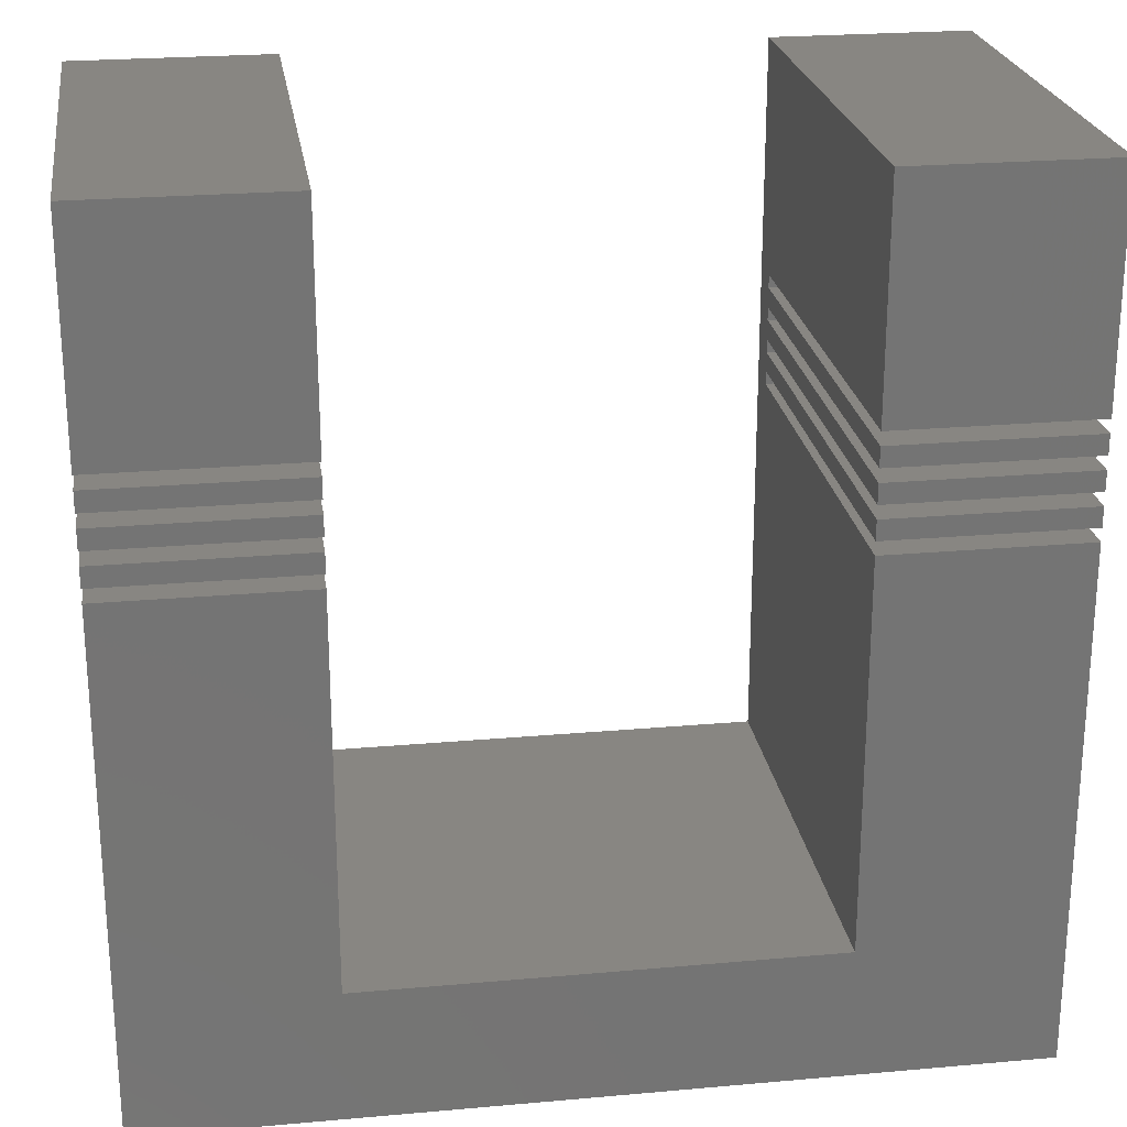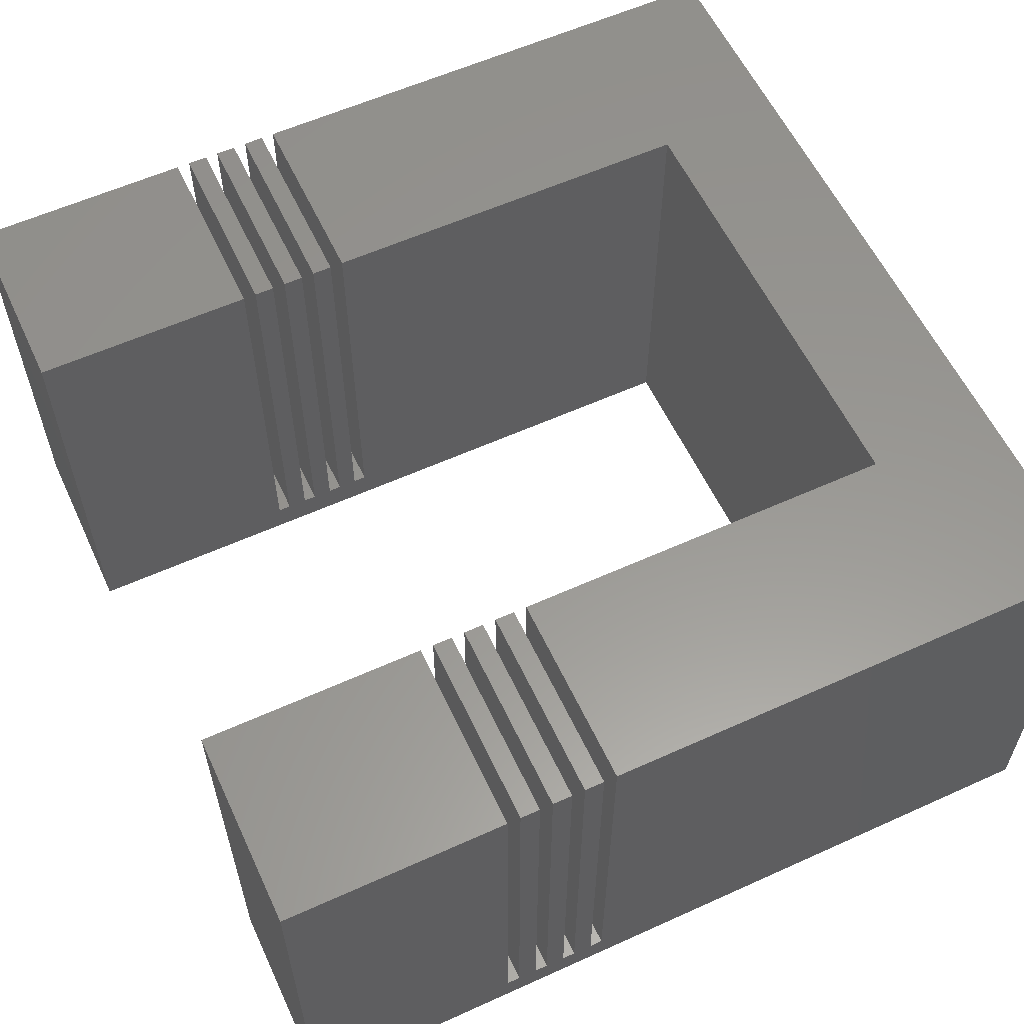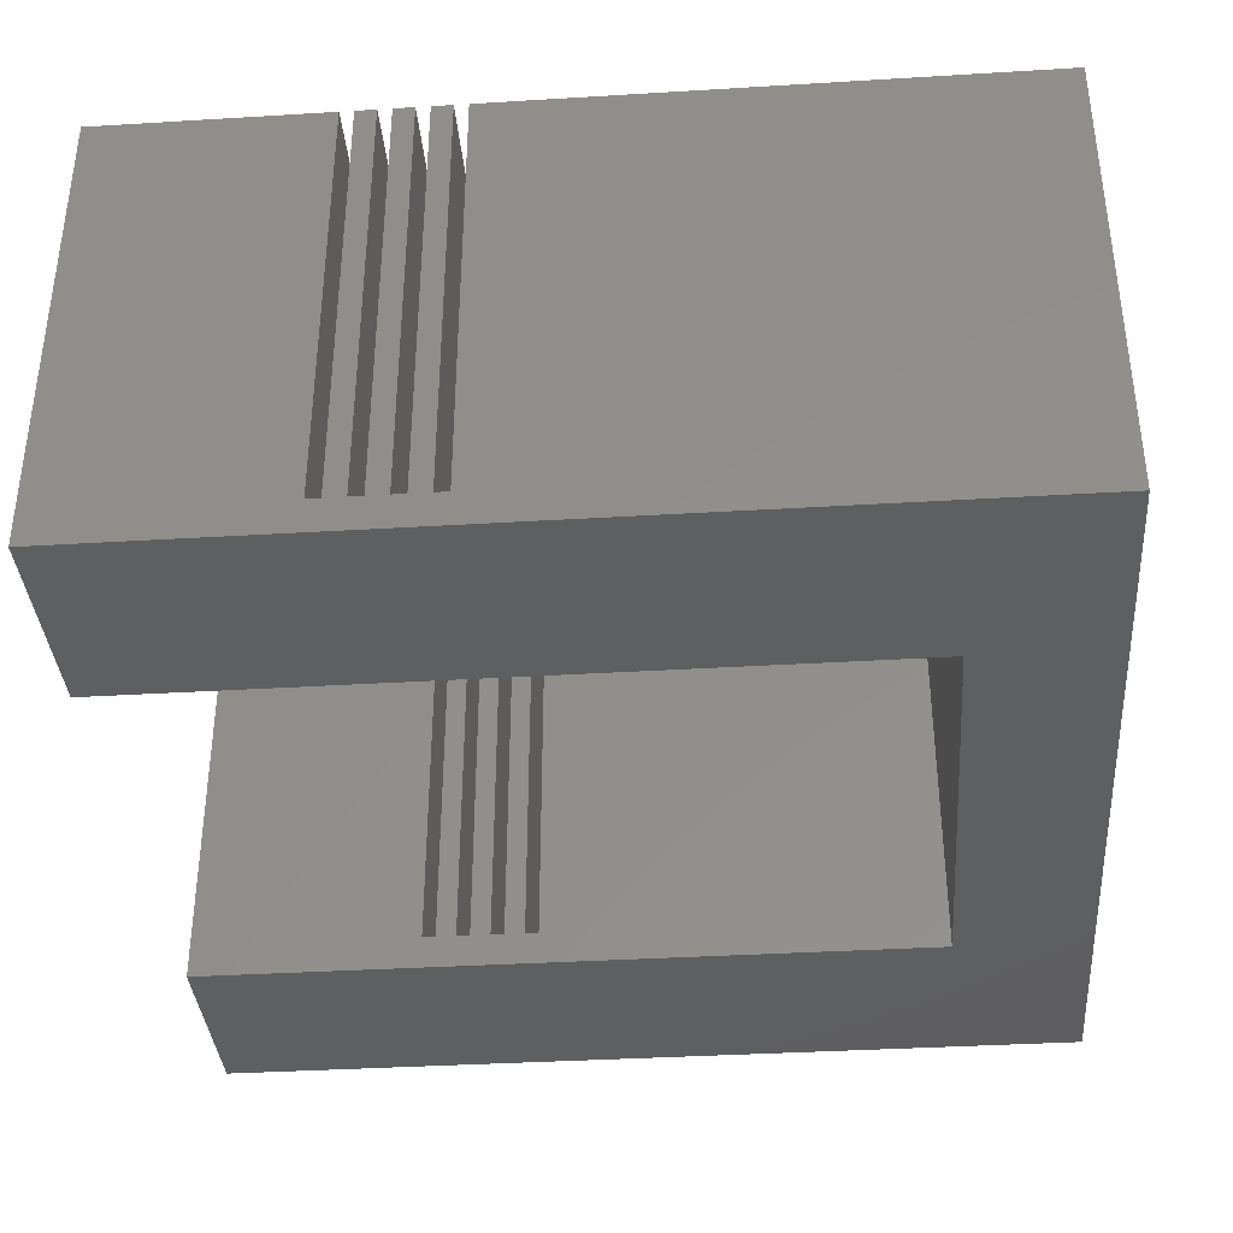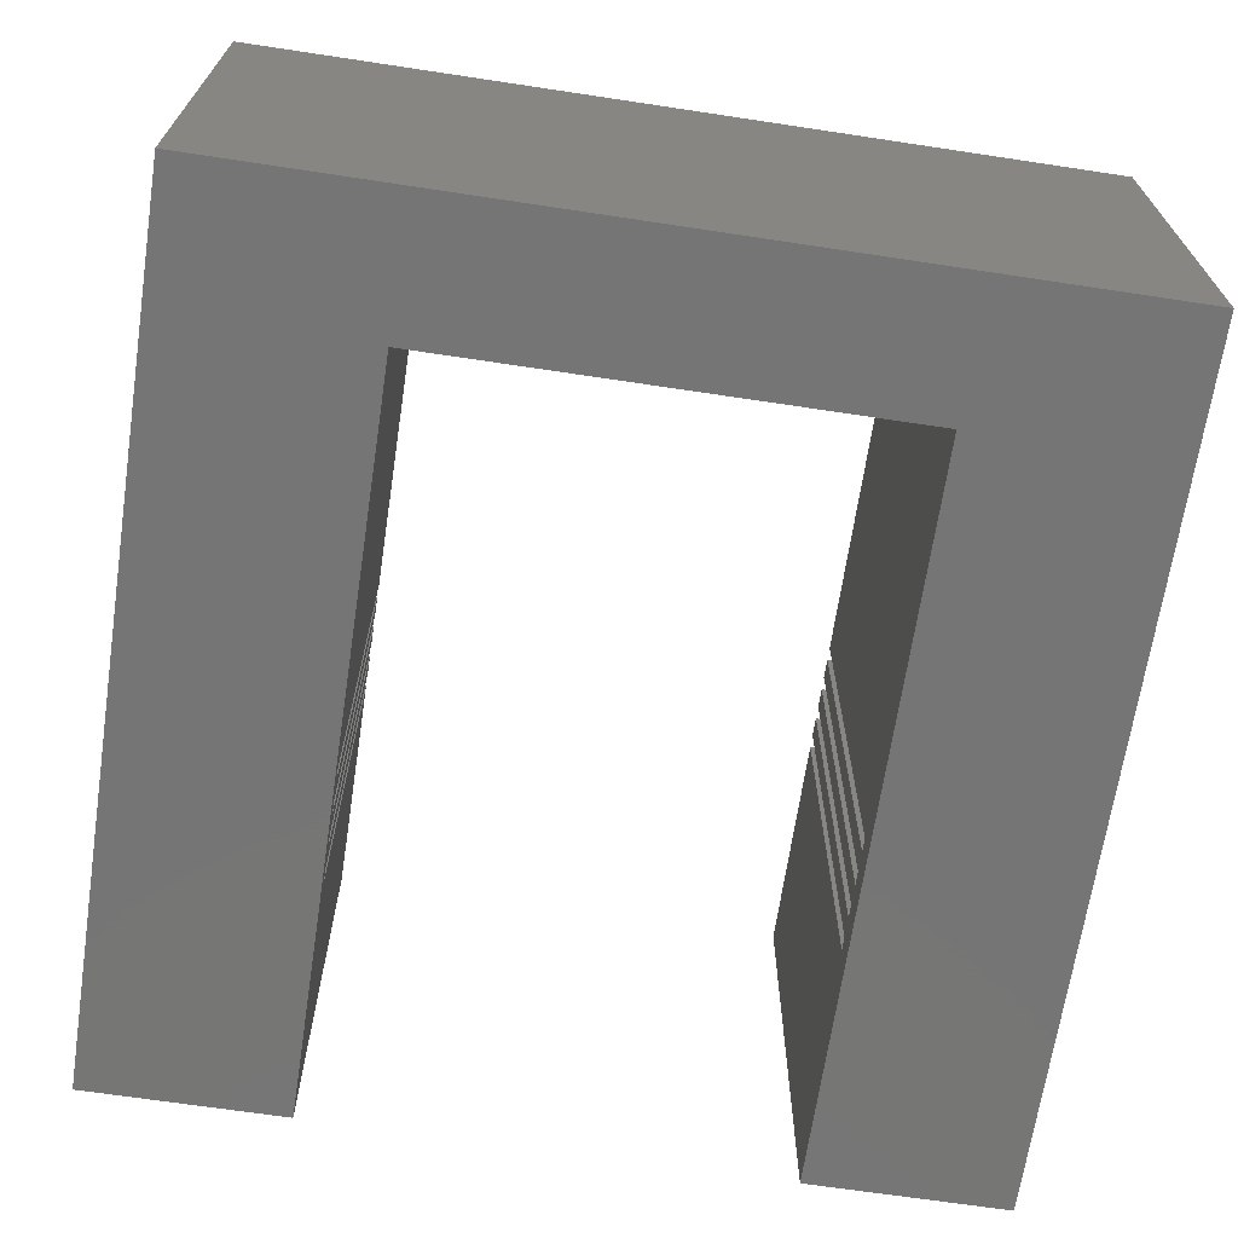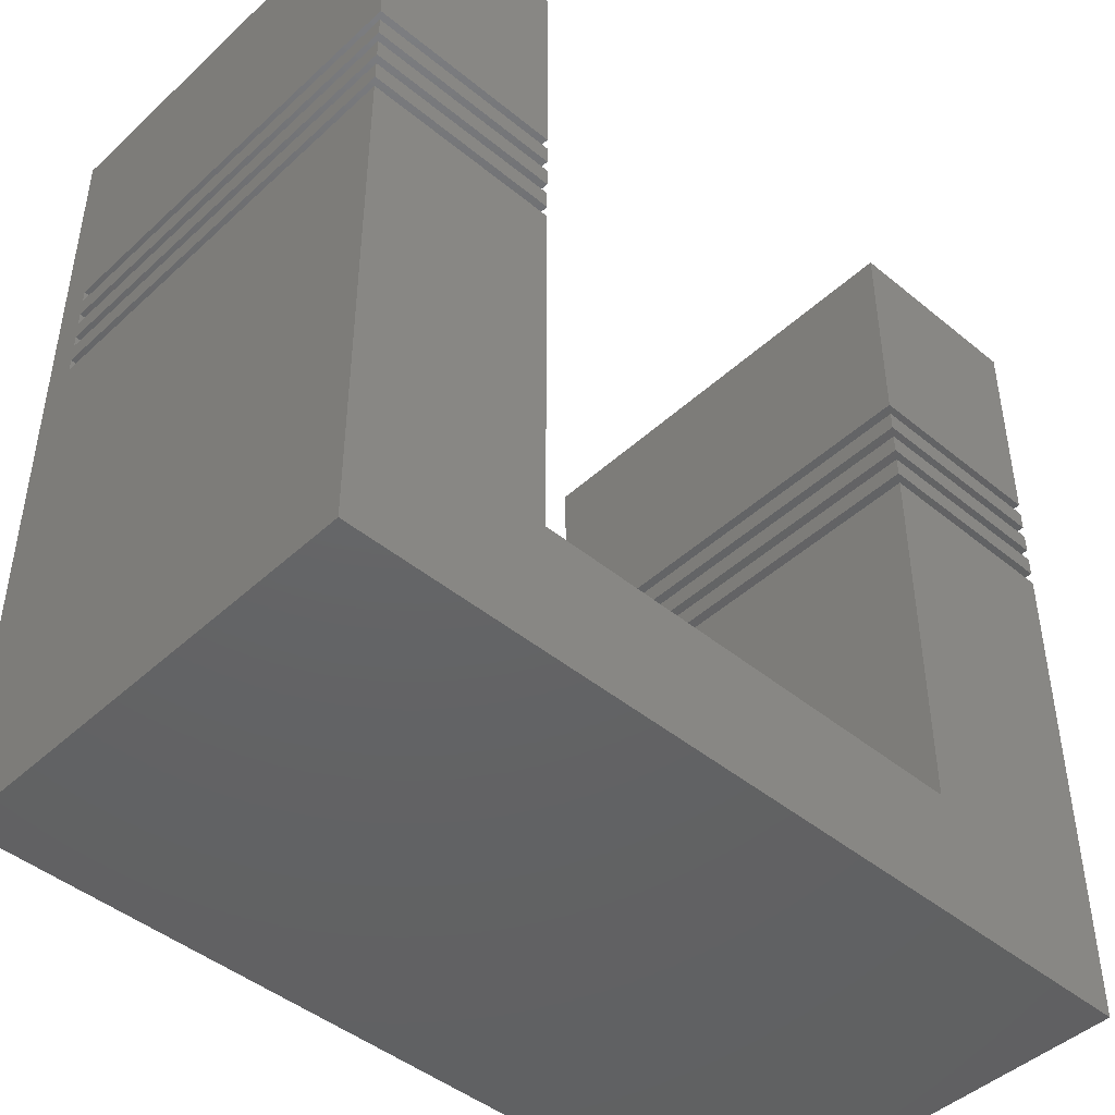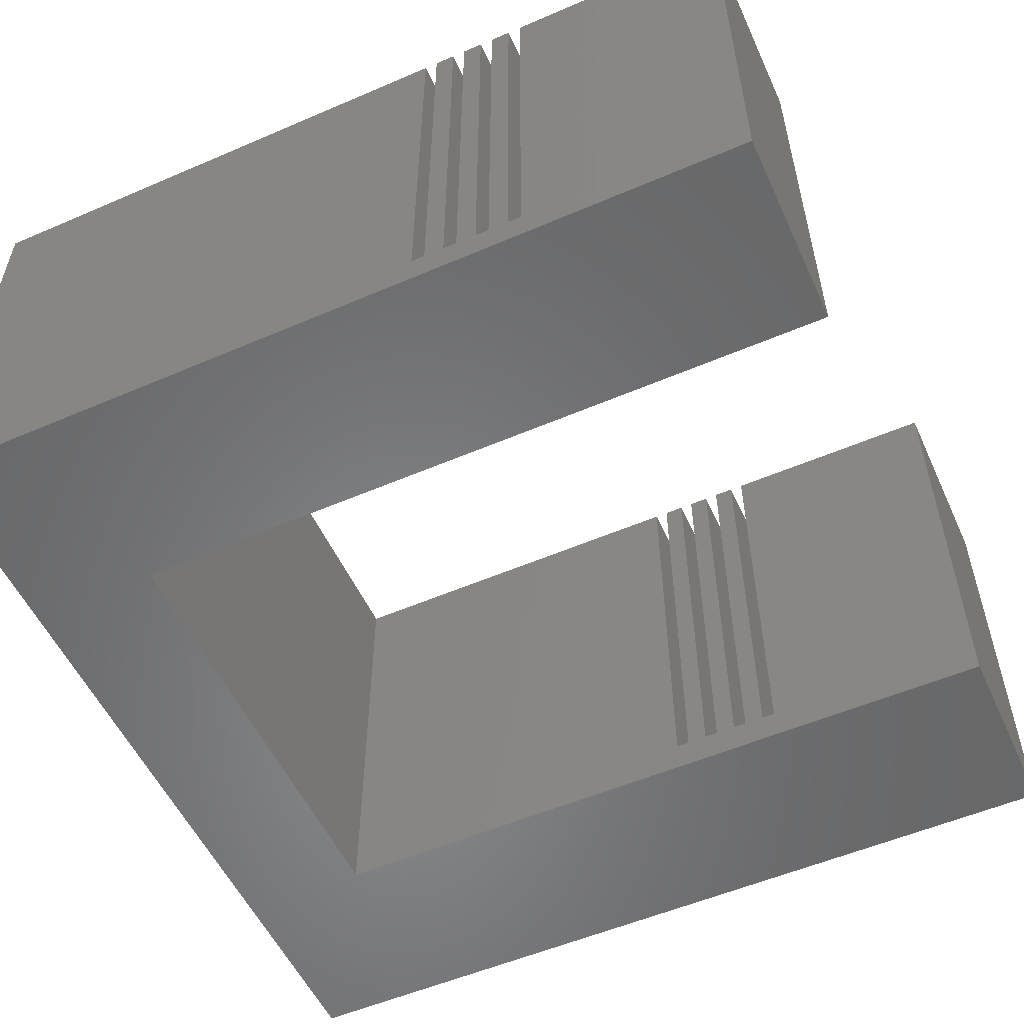
<metadata>
{"format":"stl","ext":"stl","renderer":"f3d","projection":"perspective","resolution":1024,"background":"white","views":[{"elev":23.7,"azim":-8.5,"up":"+Y"},{"elev":58.7,"azim":-115.0,"up":"+Z"},{"elev":-37.0,"azim":-85.5,"up":"+Z"},{"elev":-67.9,"azim":-8.6,"up":"+Z"},{"elev":-45.4,"azim":-43.4,"up":"+Y"},{"elev":-54.5,"azim":114.5,"up":"+Z"}]}
</metadata>
<code>
# stl→obj: 80 verts, 156 faces
v -13 1.2 17
v -7 1.2 30
v -13 1.2 30
v -7 1.2 17
v 7 1.2 17
v 13 1.2 30
v 7 1.2 30
v 13 1.2 17
v -7 0.8 17
v -13 0.8 17
v 13 0.8 17
v 7 0.8 17
v -13 0.8 30
v -7 0.8 30
v 7 0.8 30
v 13 0.8 30
v -13 2.2 17
v -7 2.2 30
v -13 2.2 30
v -7 2.2 17
v 7 2.2 17
v 13 2.2 30
v 7 2.2 30
v 13 2.2 17
v -7 1.8 17
v -13 1.8 17
v 13 1.8 17
v 7 1.8 17
v -13 1.8 30
v -7 1.8 30
v 7 1.8 30
v 13 1.8 30
v -13 3.2 17
v -7 2.8 17
v -7 3.2 17
v -13 2.8 17
v 7 3.2 17
v 13 2.8 17
v 13 3.2 17
v 7 2.8 17
v -13 2.8 30
v -7 2.8 30
v 7 2.8 30
v 13 2.8 30
v -7 3.2 30
v -13 3.2 30
v 13 3.2 30
v 7 3.2 30
v -13 4.2 17
v -7 4.2 30
v -13 4.2 30
v -7 4.2 17
v 7 4.2 17
v 13 4.2 30
v 7 4.2 30
v 13 4.2 17
v -7 3.8 17
v -13 3.8 17
v 13 3.8 17
v 7 3.8 17
v -13 3.8 30
v -7 3.8 30
v 7 3.8 30
v 13 3.8 30
v -13 11 16
v -13 11 30
v -13 -15 16
v -13 -15 30
v -7 -11 30
v 7 -11 30
v 13 -15 30
v 7 11 30
v 13 11 30
v -7 11 30
v 13 11 16
v 13 -15 16
v 7 -11 16
v -7 -11 16
v -7 11 16
v 7 11 16
f 1 2 3
f 2 1 4
f 5 6 7
f 6 5 8
f 1 9 4
f 9 1 10
f 5 11 8
f 11 5 12
f 9 13 14
f 13 9 10
f 11 15 16
f 15 11 12
f 17 18 19
f 18 17 20
f 21 22 23
f 22 21 24
f 17 25 20
f 25 17 26
f 21 27 24
f 27 21 28
f 25 29 30
f 29 25 26
f 27 31 32
f 31 27 28
f 33 34 35
f 34 33 36
f 37 38 39
f 38 37 40
f 34 41 42
f 41 34 36
f 38 43 44
f 43 38 40
f 33 45 46
f 45 33 35
f 37 47 48
f 47 37 39
f 49 50 51
f 50 49 52
f 53 54 55
f 54 53 56
f 49 57 52
f 57 49 58
f 53 59 56
f 59 53 60
f 57 61 62
f 61 57 58
f 59 63 64
f 63 59 60
f 65 49 66
f 65 58 49
f 58 33 61
f 65 33 58
f 65 36 33
f 36 17 41
f 65 17 36
f 65 26 17
f 26 1 29
f 65 1 26
f 65 10 1
f 67 10 65
f 68 10 67
f 10 68 13
f 66 49 51
f 61 33 46
f 41 17 19
f 29 1 3
f 14 13 69
f 70 16 15
f 16 70 71
f 69 71 70
f 69 68 71
f 68 69 13
f 72 54 73
f 54 72 55
f 66 50 74
f 50 66 51
f 29 2 30
f 2 29 3
f 31 6 32
f 6 31 7
f 41 18 42
f 18 41 19
f 43 22 44
f 22 43 23
f 61 45 62
f 45 61 46
f 63 47 64
f 47 63 48
f 16 71 11
f 32 6 27
f 44 22 38
f 64 47 59
f 56 73 54
f 73 56 75
f 59 75 56
f 39 59 47
f 39 75 59
f 38 75 39
f 24 38 22
f 24 75 38
f 27 75 24
f 8 27 6
f 8 75 27
f 11 75 8
f 11 76 75
f 76 11 71
f 76 77 75
f 76 78 77
f 67 78 76
f 65 78 67
f 78 65 79
f 75 77 80
f 67 71 68
f 71 67 76
f 75 72 73
f 72 75 80
f 79 66 74
f 66 79 65
f 14 69 9
f 30 2 25
f 42 18 34
f 62 45 57
f 52 74 50
f 74 52 79
f 57 79 52
f 35 57 45
f 35 79 57
f 34 79 35
f 20 34 18
f 20 79 34
f 25 79 20
f 4 25 2
f 4 79 25
f 9 79 4
f 9 78 79
f 78 9 69
f 80 53 72
f 80 60 53
f 60 37 63
f 80 37 60
f 80 40 37
f 40 21 43
f 80 21 40
f 80 28 21
f 28 5 31
f 80 5 28
f 80 12 5
f 77 12 80
f 70 12 77
f 12 70 15
f 72 53 55
f 63 37 48
f 43 21 23
f 31 5 7
f 77 69 70
f 69 77 78

</code>
